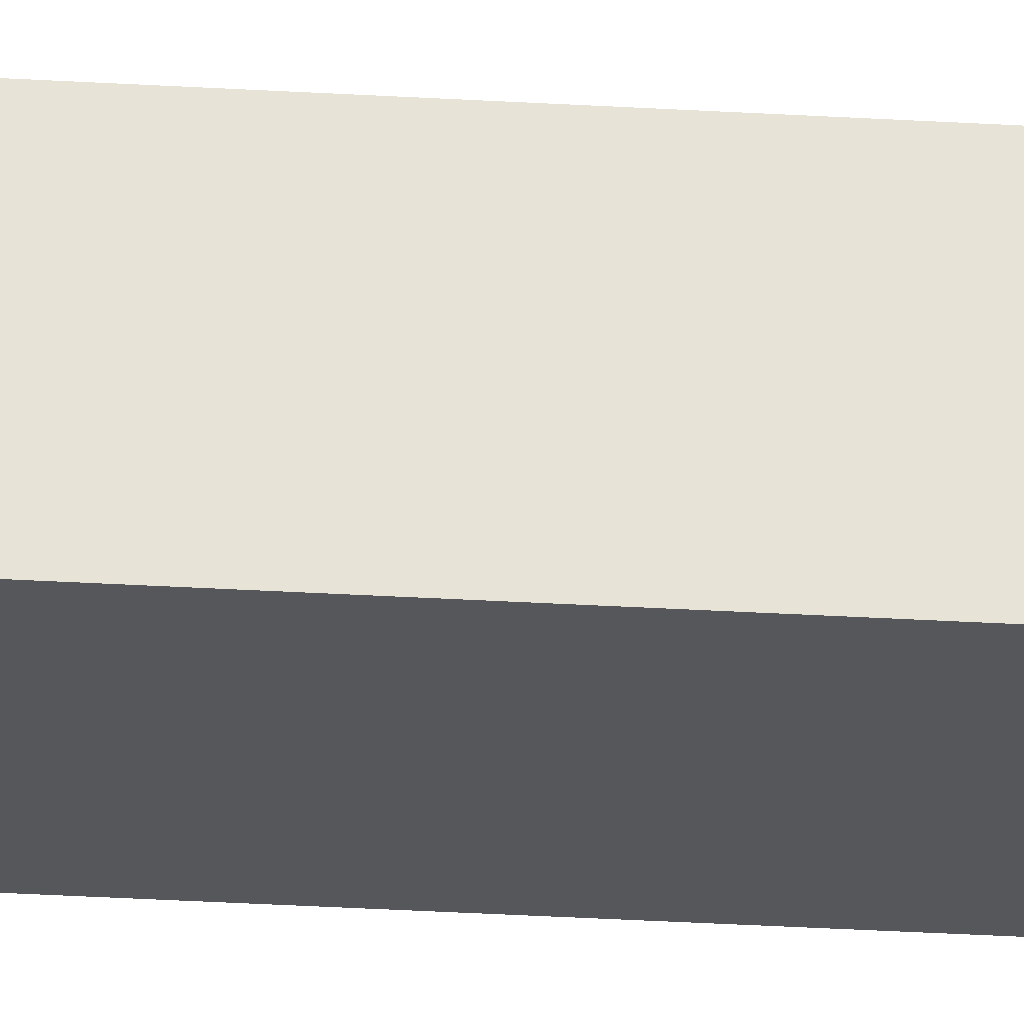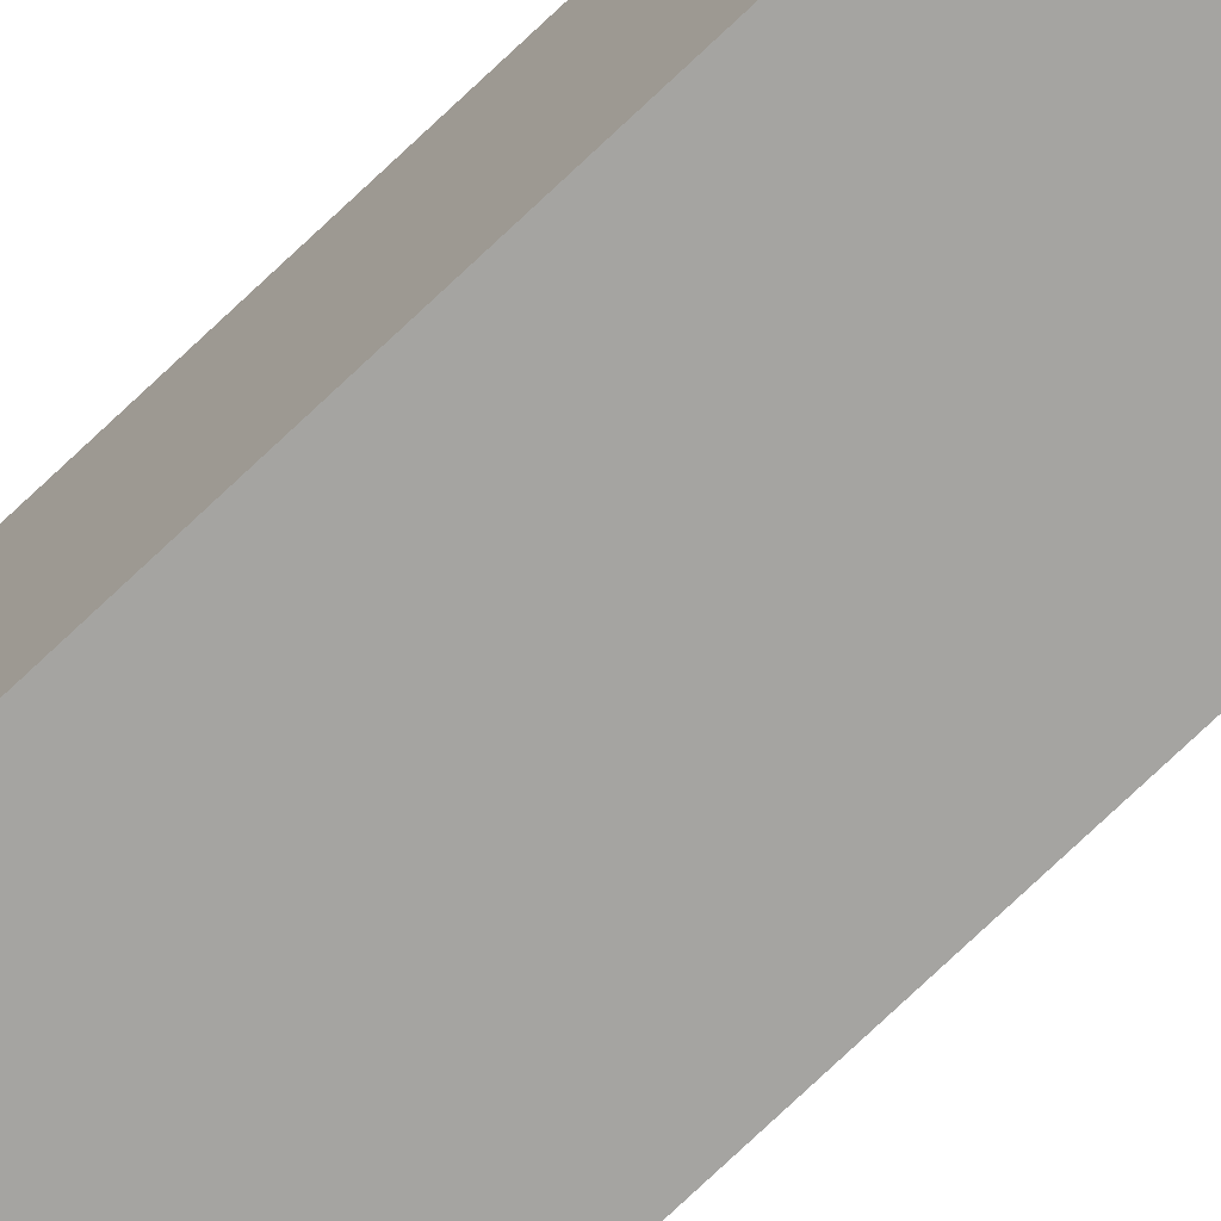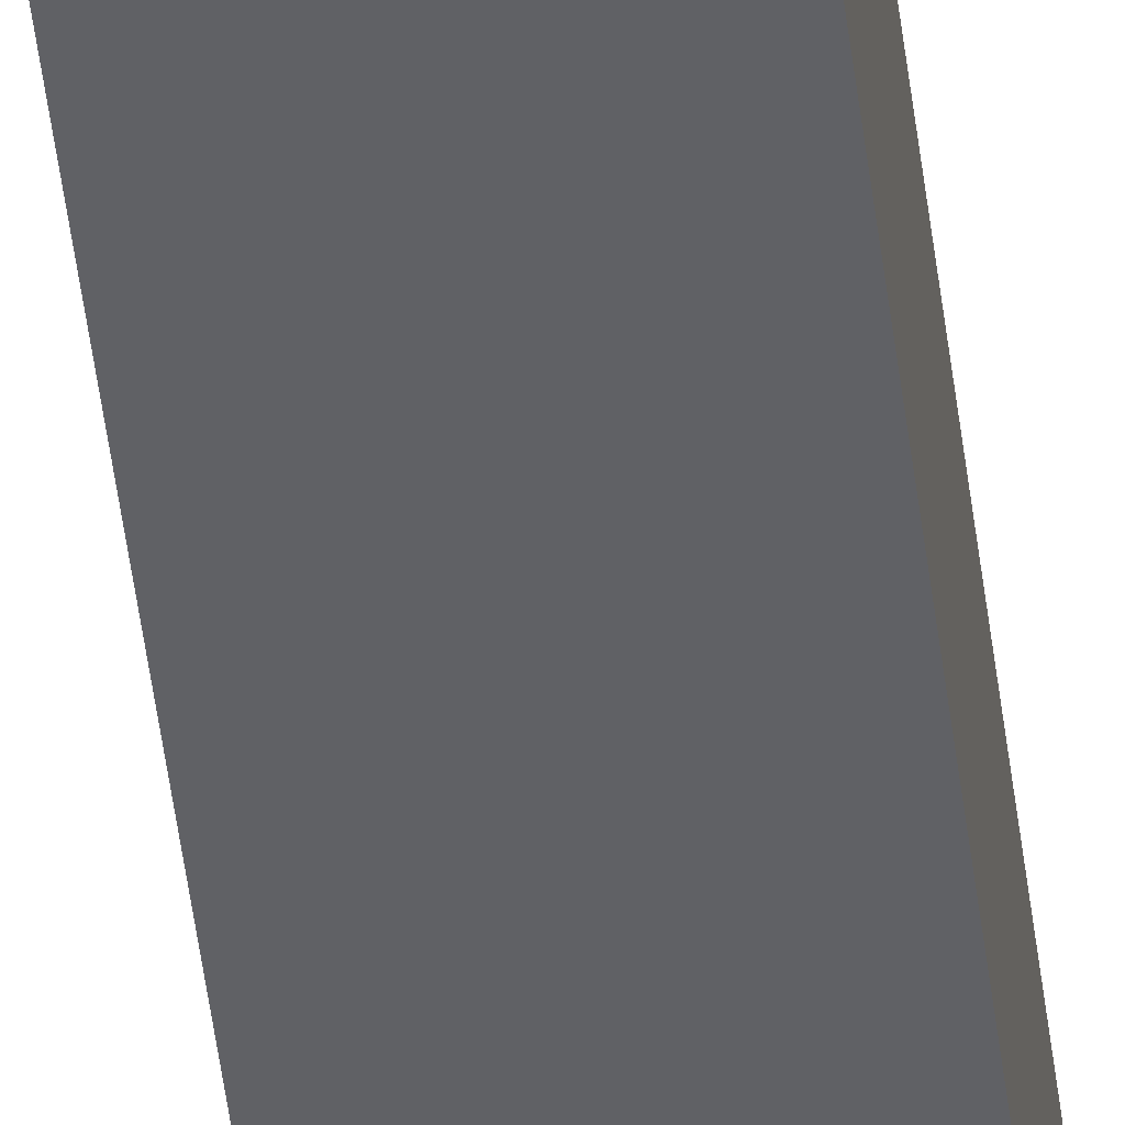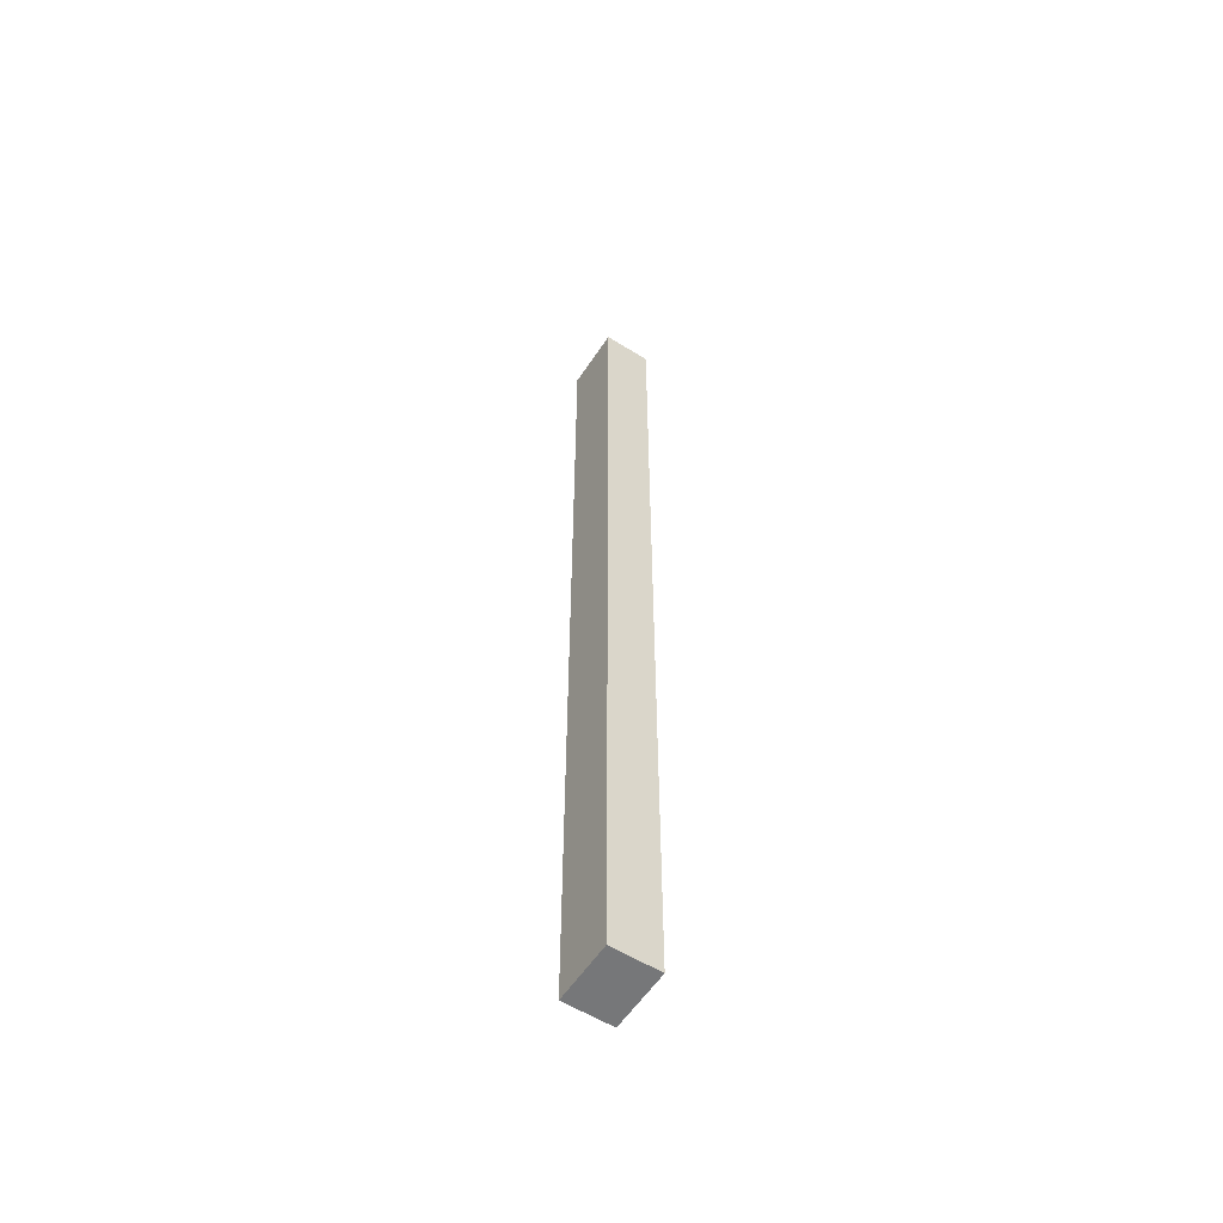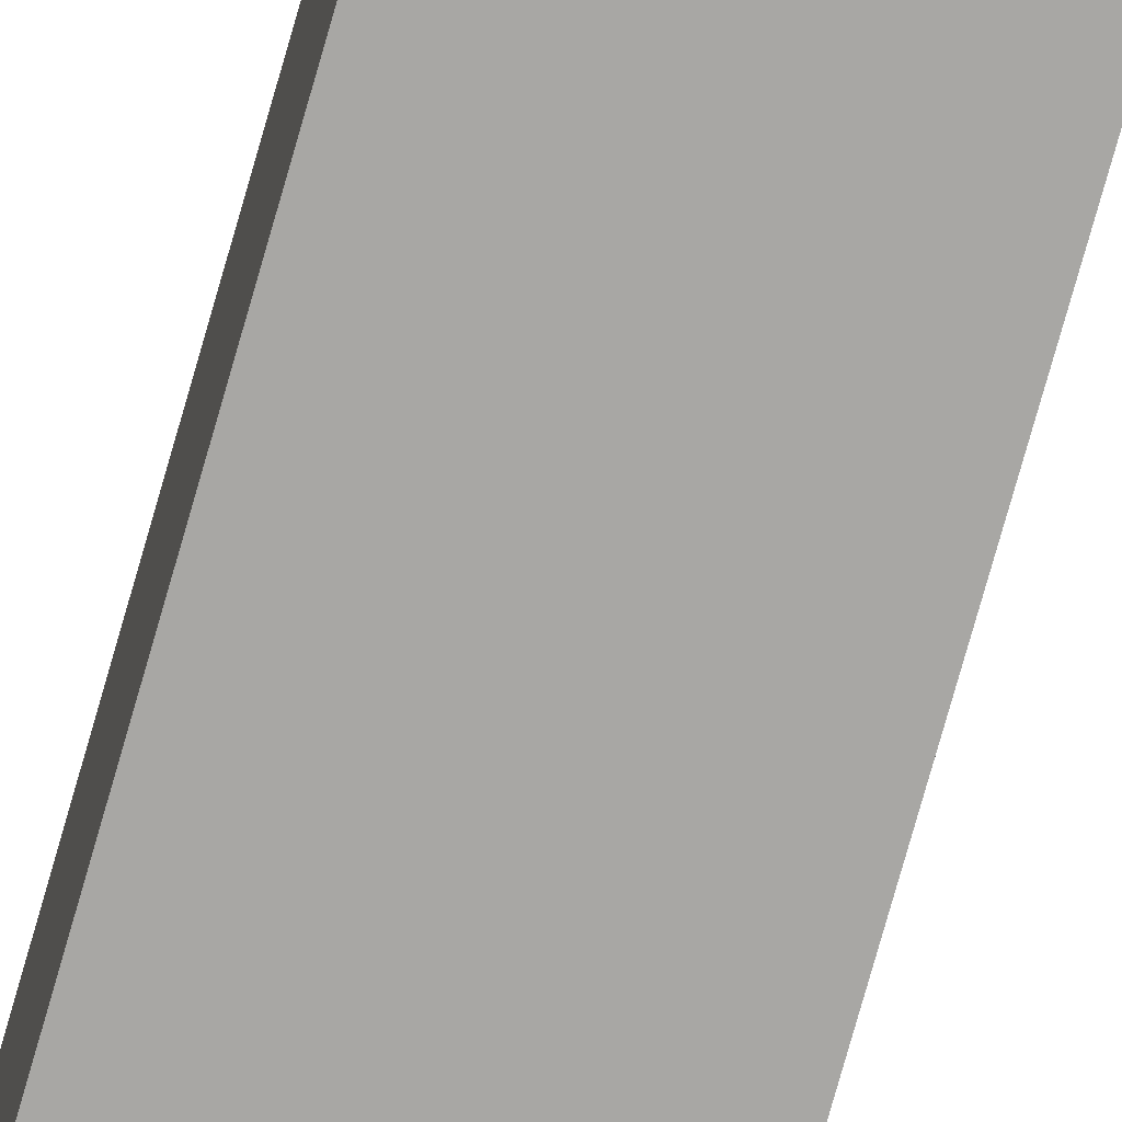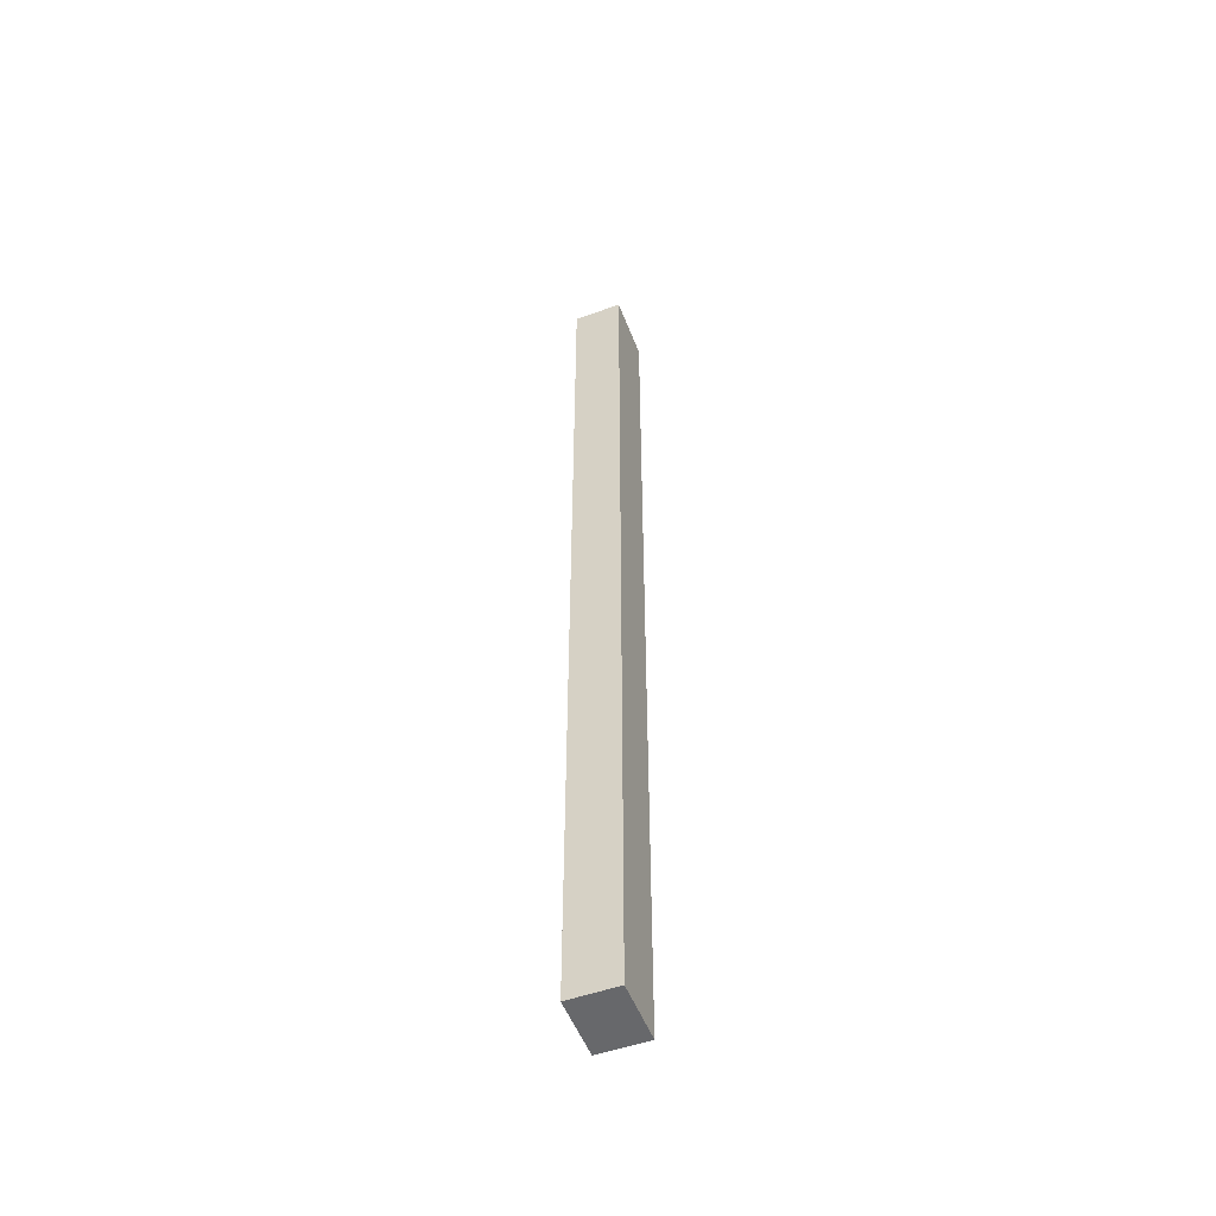
<metadata>
{"format":"obj","ext":"obj","renderer":"f3d","projection":"perspective","resolution":1024,"background":"white","views":[{"elev":-26.6,"azim":-95.7,"up":"+Y"},{"elev":-73.4,"azim":133.7,"up":"+Y"},{"elev":-47.9,"azim":6.9,"up":"+Y"},{"elev":-57.1,"azim":-123.0,"up":"+Z"},{"elev":-74.6,"azim":164.3,"up":"+Y"},{"elev":-52.4,"azim":110.9,"up":"+Z"}]}
</metadata>
<code>
v  1.307 -1.02 -20.42
v  1.307 -1.02 20.42
v  -1.307 -1.02 20.42
v  -1.307 -1.02 -20.42
v  1.307 1.02 -20.42
v  -1.307 1.02 -20.42
v  -1.307 1.02 20.42
v  1.307 1.02 20.42
o Box001
g Box001
f 1 2 3
f 3 4 1
f 5 6 7
f 7 8 5
f 8 7 3
f 3 2 8
f 5 8 2
f 2 1 5
f 6 5 1
f 1 4 6
f 7 6 4
f 4 3 7

</code>
